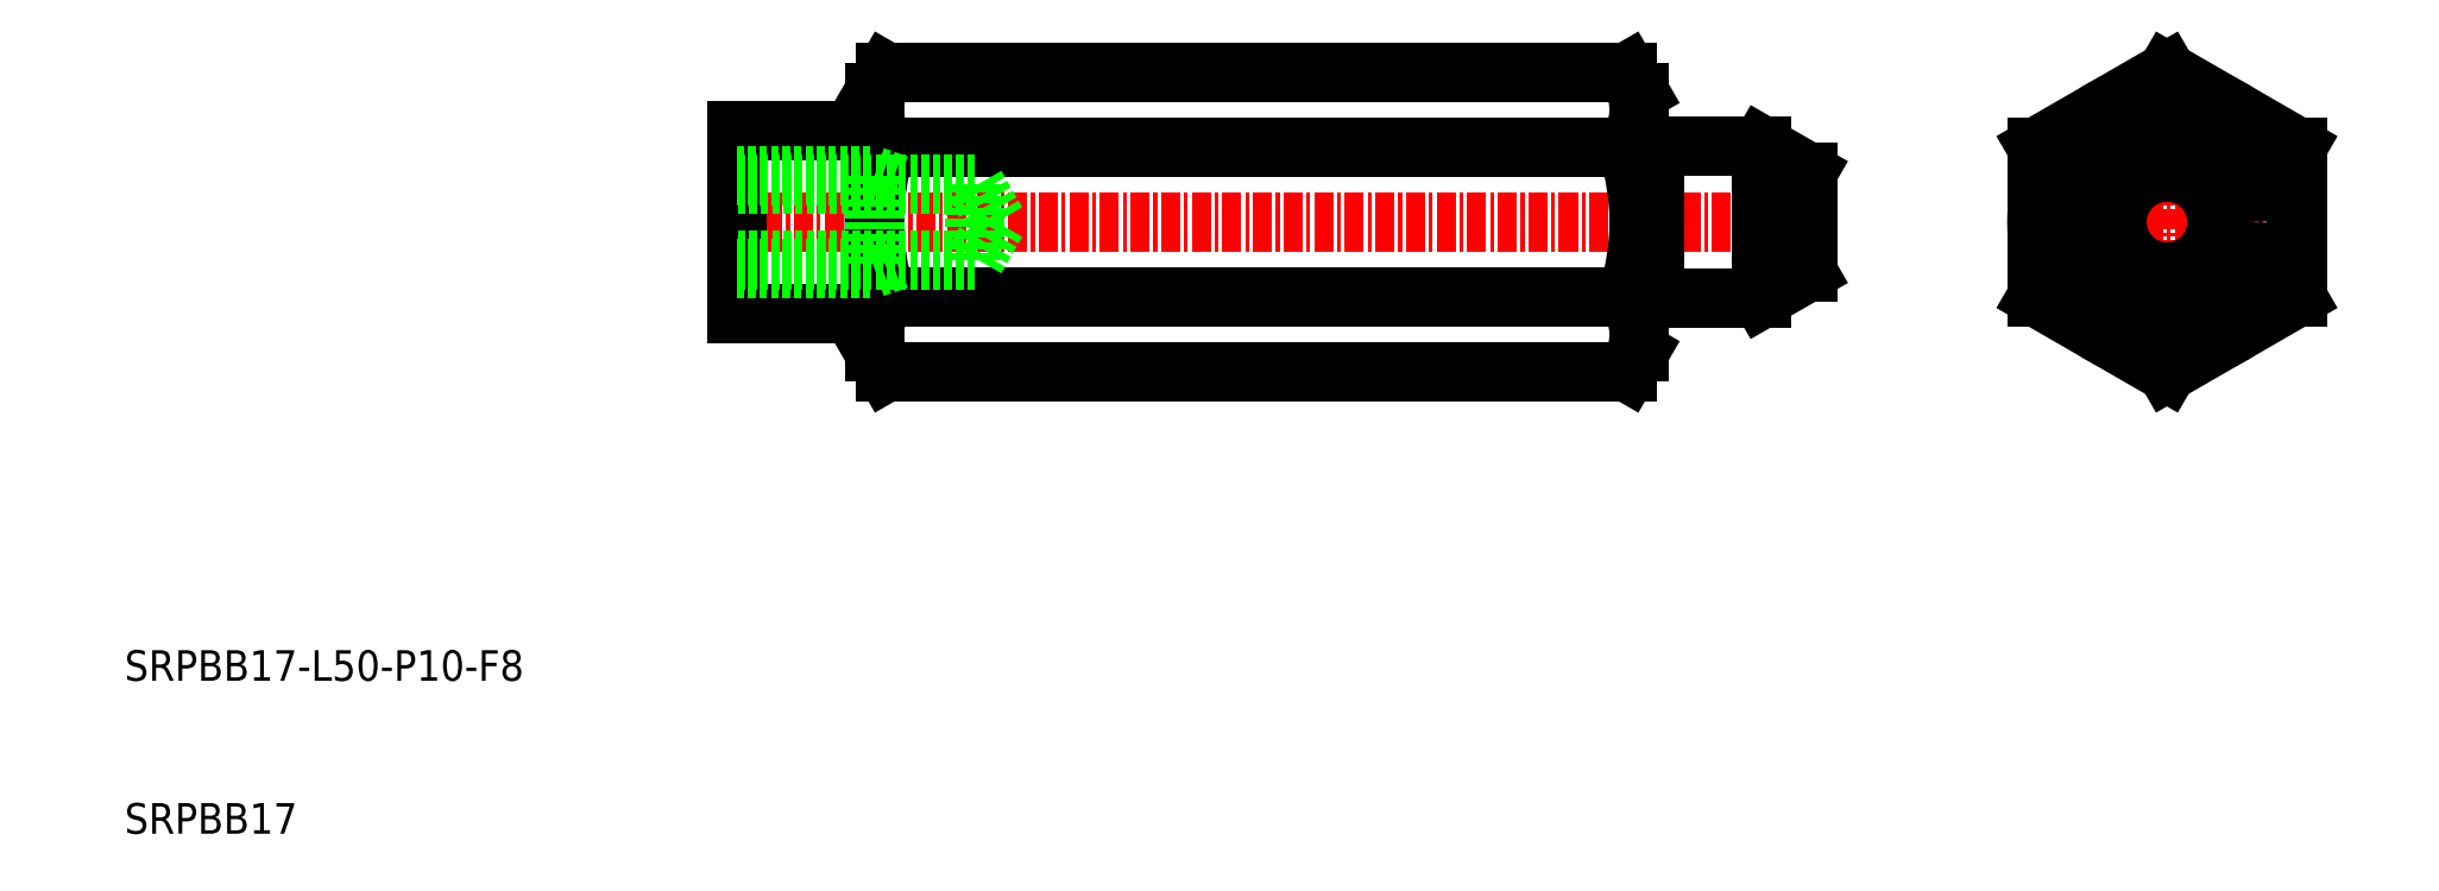
<metadata>
{"format":"dxf","ext":"dxf","renderer":"ezdxf+matplotlib","layout":"modelspace","background":"white","min_lineweight":24,"dpi":150}
</metadata>
<code>
0
SECTION
2
ENTITIES
0
LINE
8
CENTER
10
121
20
50
30
0
11
49
21
50
31
0
0
LINE
8
0
10
108.2
20
59.81
30
0
11
59.76
21
59.81
31
0
0
LINE
8
0
10
108.2
20
54.91
30
0
11
59.78
21
54.91
31
0
0
LINE
8
0
10
108.2
20
45.09
30
0
11
59.78
21
45.09
31
0
0
LINE
8
0
10
108.2
20
40.19
30
0
11
59.76
21
40.19
31
0
0
LINE
8
0
10
59
20
41.5
30
0
11
59
21
58.5
31
0
0
ARC
8
0
10
74.83
20
50
30
0
40
15.83
50
161.9
51
198.1
0
ARC
8
0
10
63.25
20
42.64
30
0
40
4.25
50
144.7
51
210
0
LINE
8
0
10
59.76
20
40.19
30
0
11
59
21
41.5
31
0
0
ARC
8
0
10
63.25
20
57.36
30
0
40
4.25
50
150
51
215.3
0
LINE
8
0
10
59.76
20
59.81
30
0
11
59
21
58.5
31
0
0
ARC
8
0
10
93.17
20
50
30
0
40
15.83
50
341.9
51
18.06
0
LINE
8
0
10
109
20
41.5
30
0
11
109
21
58.5
31
0
0
ARC
8
0
10
104.8
20
42.64
30
0
40
4.25
50
330
51
35.26
0
LINE
8
0
10
108.2
20
40.19
30
0
11
109
21
41.5
31
0
0
ARC
8
0
10
104.8
20
57.36
30
0
40
4.25
50
324.7
51
30
0
LINE
8
0
10
108.2
20
59.81
30
0
11
109
21
58.5
31
0
0
LINE
8
CENTER
10
134
20
50
30
0
11
153
21
50
31
0
0
LINE
8
CENTER
10
143.5
20
60.81
30
0
11
143.5
21
39.19
31
0
0
CIRCLE
8
0
10
143.5
20
50
30
0
40
8.5
0
LINE
8
0
10
152
20
54.91
30
0
11
152
21
45.09
31
0
0
LINE
8
0
10
135
20
45.09
30
0
11
135
21
54.91
31
0
0
LINE
8
0
10
152
20
45.09
30
0
11
143.5
21
40.19
31
0
0
LINE
8
0
10
143.5
20
40.19
30
0
11
135
21
45.09
31
0
0
LINE
8
0
10
152
20
54.91
30
0
11
143.5
21
59.81
31
0
0
LINE
8
0
10
143.5
20
59.81
30
0
11
135
21
54.91
31
0
0
LINE
8
0
10
147.7
20
57.36
30
0
11
147.8
21
57.36
31
0
0
LINE
8
0
10
149.9
20
56.13
30
0
11
149.9
21
56.13
31
0
0
LINE
8
0
10
117
20
45
30
0
11
110
21
45
31
0
0
LINE
8
0
10
117
20
55
30
0
11
110
21
55
31
0
0
LINE
8
0
10
110
20
45
30
0
11
110
21
55
31
0
0
LINE
8
0
10
117
20
45
30
0
11
117
21
55
31
0
0
LINE
8
0
10
120
20
46.73
30
0
11
120
21
53.27
31
0
0
LINE
8
0
10
120
20
53.27
30
0
11
117
21
55
31
0
0
LINE
8
0
10
120
20
46.73
30
0
11
117
21
45
31
0
0
LINE
8
0
10
109.8
20
54.9
30
0
11
109.2
21
54.9
31
0
0
ARC
8
0
10
109.2
20
55.1
30
0
40
0.2
50
180
51
270
0
ARC
8
0
10
109.8
20
55.1
30
0
40
0.2
50
270
51
330
0
LINE
8
0
10
109.8
20
45.1
30
0
11
109.2
21
45.1
31
0
0
ARC
8
0
10
109.2
20
44.9
30
0
40
0.2
50
90
51
180
0
ARC
8
0
10
109.8
20
44.9
30
0
40
0.2
50
30
51
90
0
CIRCLE
8
0
10
143.5
20
50
30
0
40
5
0
CIRCLE
8
0
10
143.5
20
50
30
0
40
3.268
0
LINE
8
0
10
50
20
44
30
0
11
50
21
56
31
0
0
LINE
8
0
10
59
20
56
30
0
11
50
21
56
31
0
0
LINE
8
0
10
59
20
44
30
0
11
50
21
44
31
0
0
LINE
8
0
10
65.58
20
52.46
30
0
11
50
21
52.46
31
0
0
LINE
8
0
10
50
20
53
30
0
11
59
21
53
31
0
0
LINE
8
0
10
59
20
53
30
0
11
59
21
47
31
0
0
LINE
8
0
10
67
20
50
30
0
11
65.58
21
52.46
31
0
0
LINE
8
0
10
59
20
53
30
0
11
60.56
21
52.46
31
0
0
LINE
8
0
10
65.58
20
52.46
30
0
11
65.58
21
47.54
31
0
0
LINE
8
0
10
59
20
47
30
0
11
60.56
21
47.54
31
0
0
LINE
8
0
10
65.58
20
47.54
30
0
11
50
21
47.54
31
0
0
LINE
8
0
10
50
20
47
30
0
11
59
21
47
31
0
0
TEXT
8
0
10
10
20
10
30
0
40
2
1
SRPBB17
0
TEXT
8
0
10
10
20
20
30
0
40
2
1
SRPBB17-L50-P10-F8
0
LINE
8
0
10
67
20
50
30
0
11
65.58
21
47.54
31
0
0
ENDSEC
0
EOF

</code>
